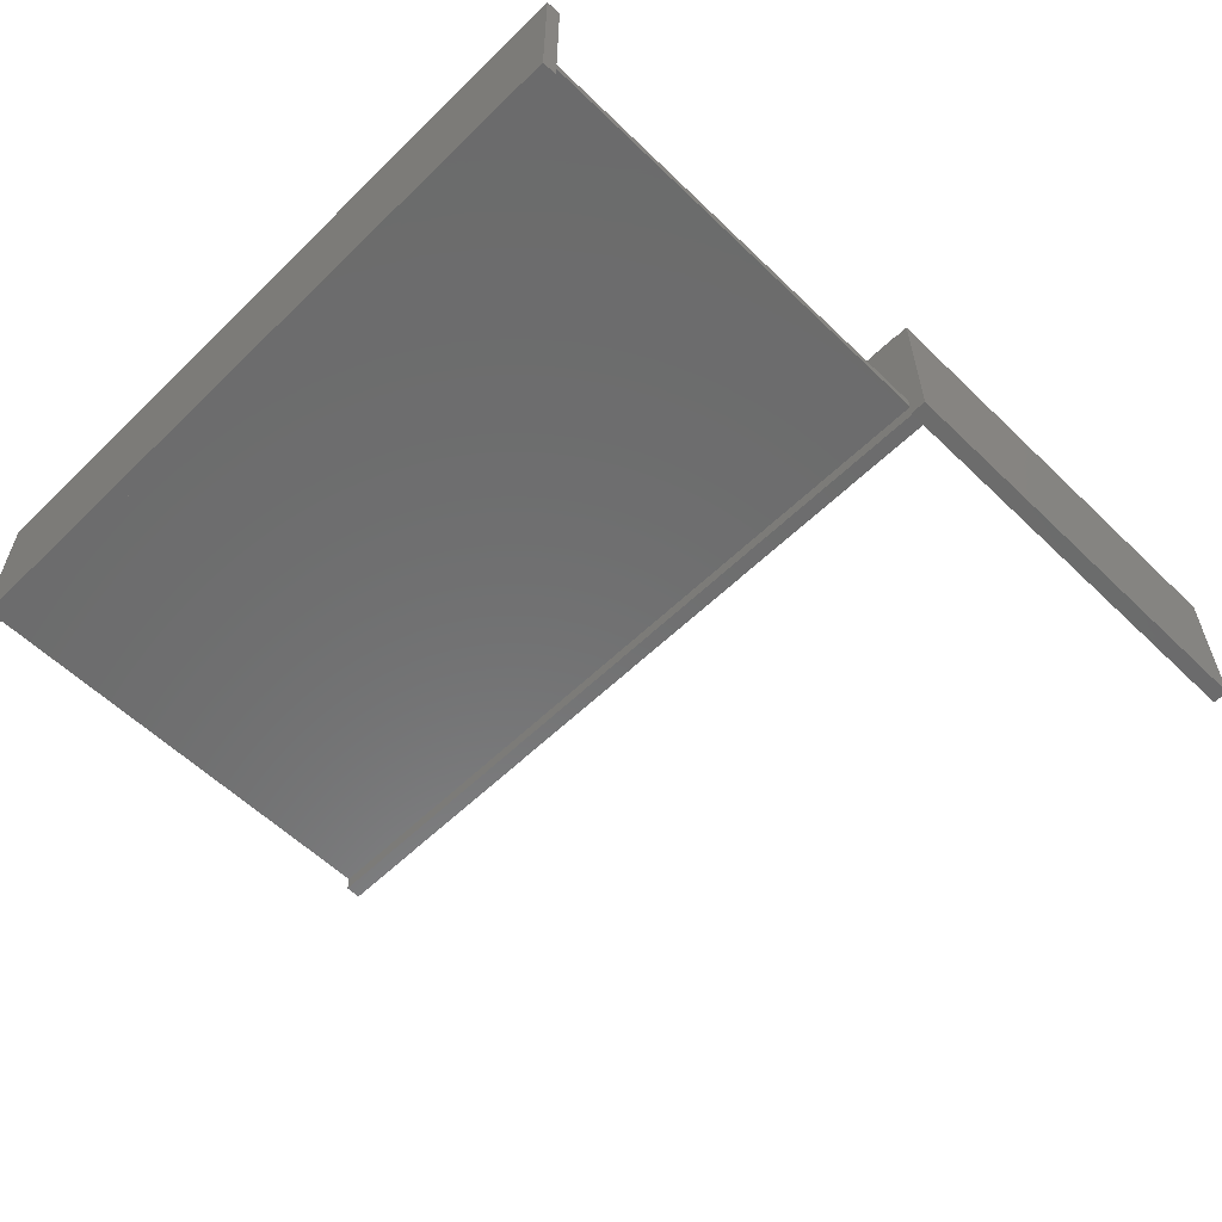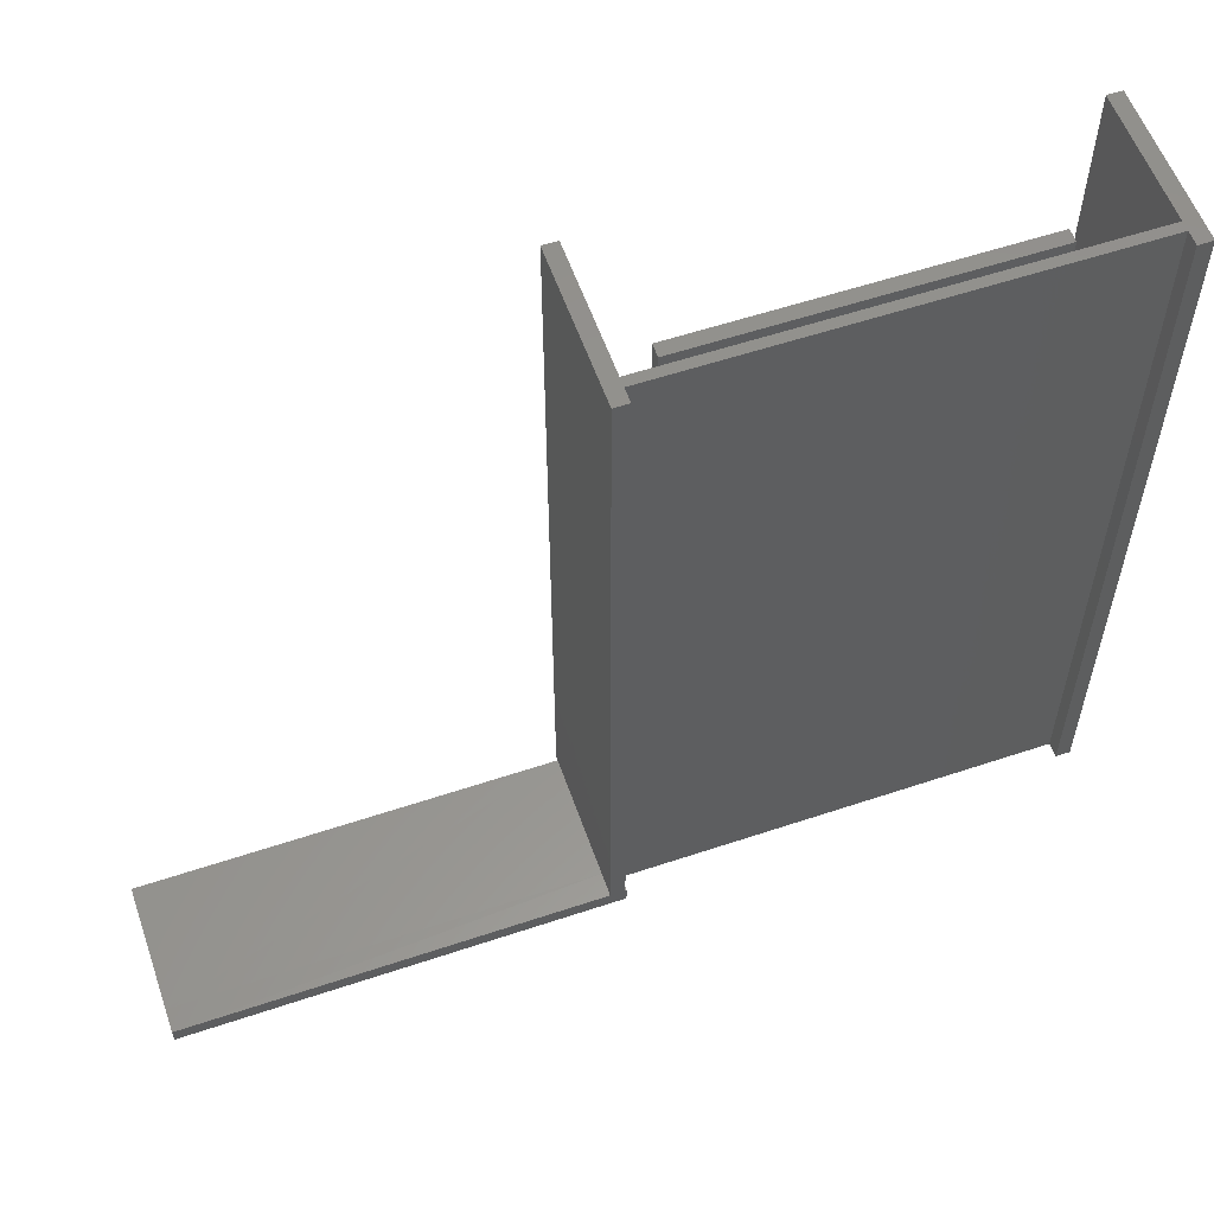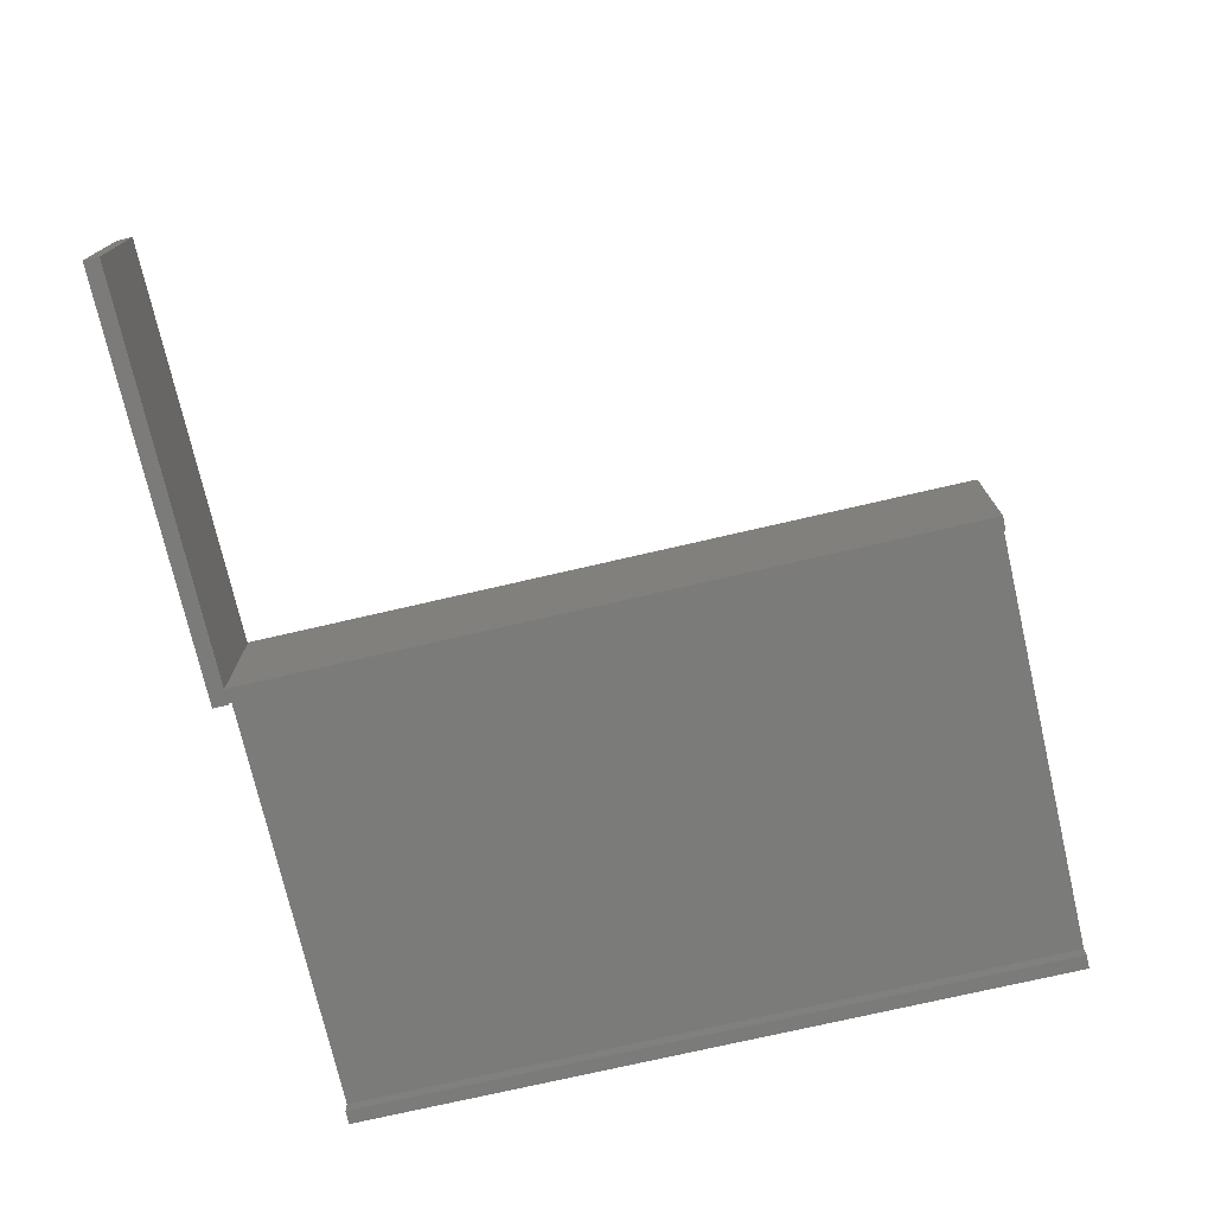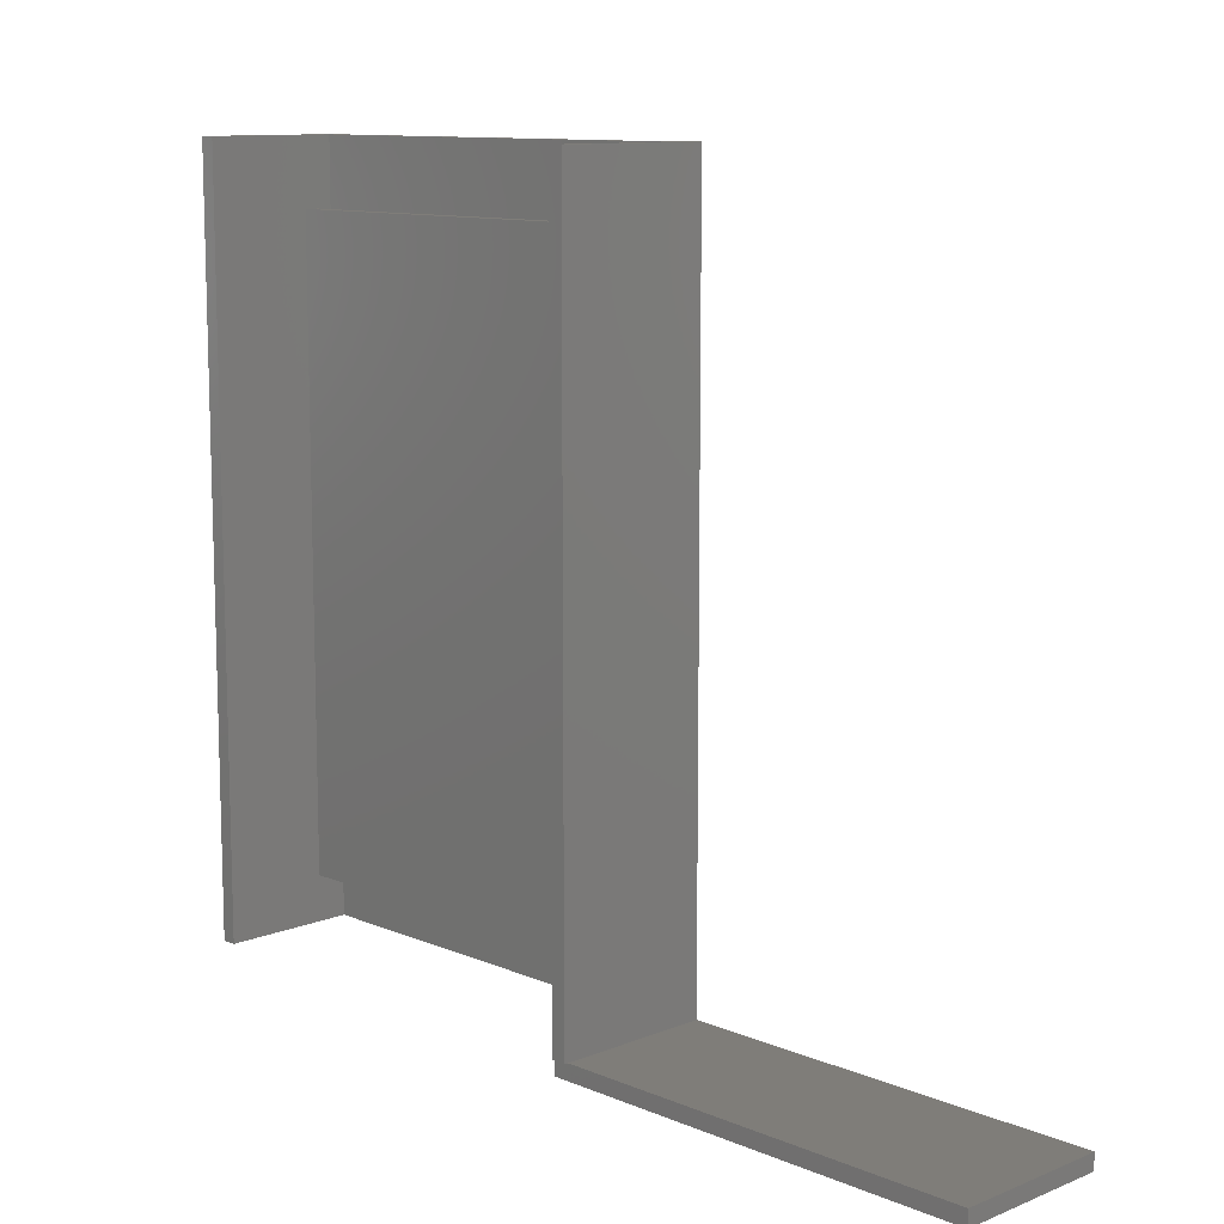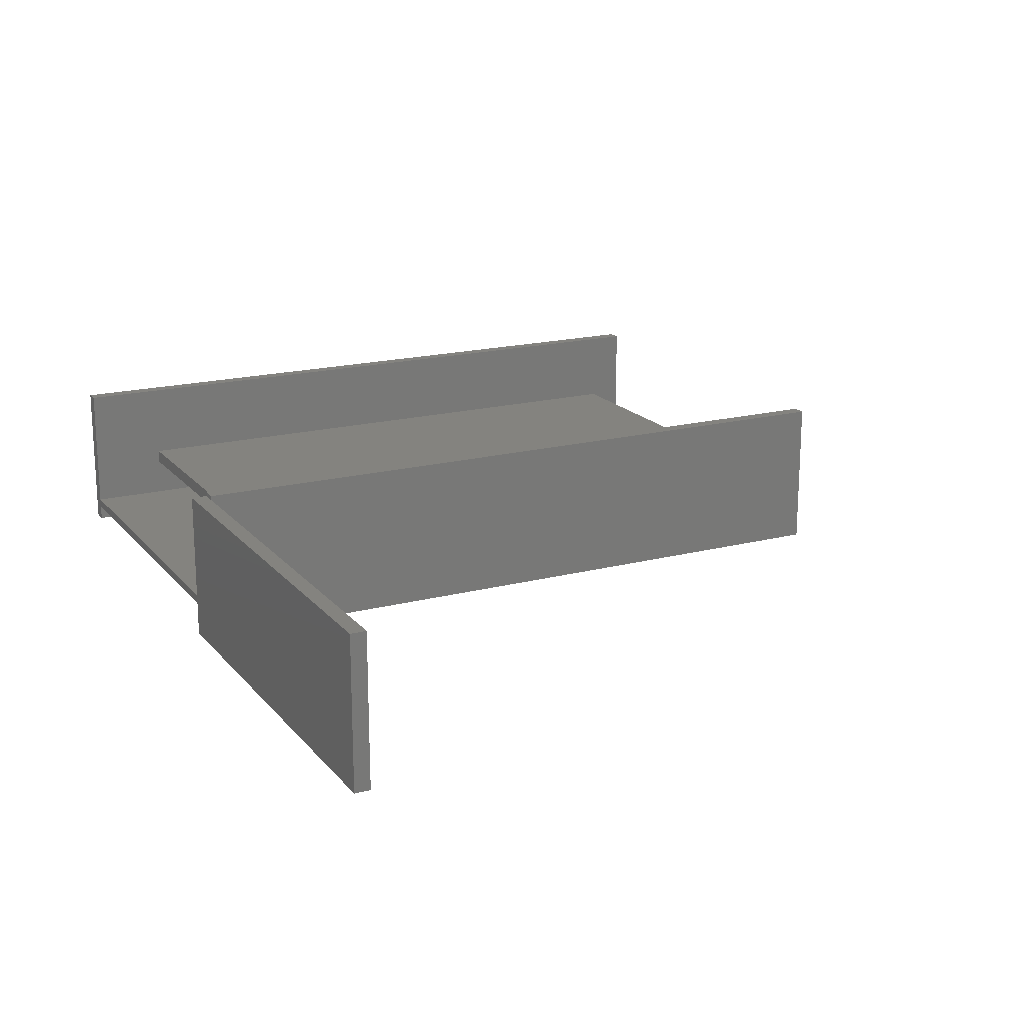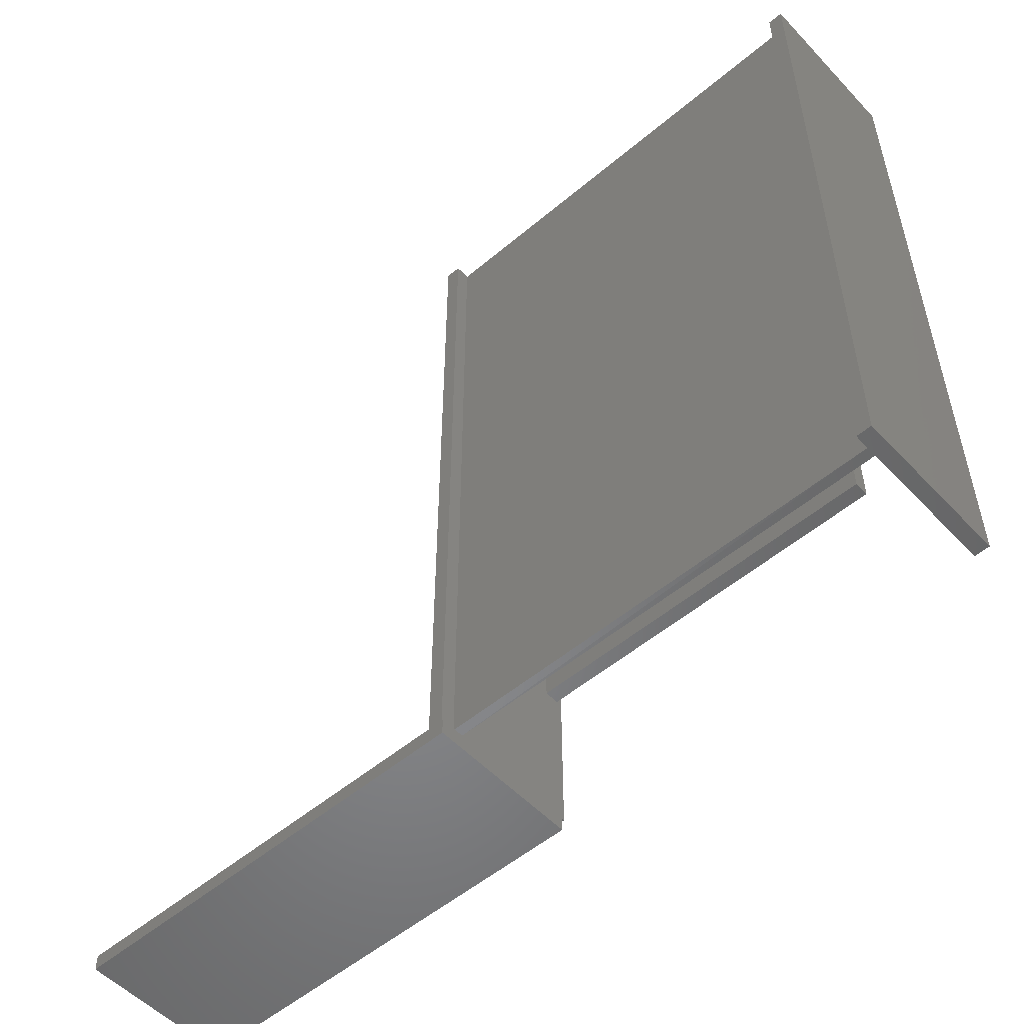
<metadata>
{"format":"stl","ext":"stl","renderer":"f3d","projection":"perspective","resolution":1024,"background":"white","views":[{"elev":-58.1,"azim":-44.9,"up":"+Z"},{"elev":57.1,"azim":160.8,"up":"+Y"},{"elev":-74.5,"azim":103.0,"up":"+Z"},{"elev":10.9,"azim":45.6,"up":"+Y"},{"elev":18.1,"azim":63.1,"up":"+Z"},{"elev":-53.4,"azim":-138.0,"up":"+Y"}]}
</metadata>
<code>
# stl→obj: 47 verts, 86 faces
v -0.1641 -0.0625 0.07451
v -0.1641 -0.6641 0.07451
v -0.1641 -0.0625 0.06118
v -0.1641 -0.6641 0.06118
v 0.1641 -0.6641 0.07451
v 0.1641 -0.6641 0.07031
v 0.1641 -0.6641 0.06118
v 0.1641 -0.0625 0.06118
v 0.1641 -0.0625 0.07451
v 0.6328 -0.7422 -0.01562
v 0.2109 -0.7422 -0.01562
v 0.2109 -0.7266 -0.01562
v 0.2123 -0.7266 -0.01562
v 0.2266 -0.7266 -0.01562
v 0.6328 -0.7266 -0.01562
v 0.2123 2.436e-17 -0.01562
v 0.2266 2.515e-17 -0.01562
v 0.2266 -0.7266 0.007812
v 0.6328 -0.7268 0.007812
v 0.2109 -0.7266 -0.001316
v 0.2109 -0.7422 0.1328
v 0.2109 -0.7268 0.1328
v 0.2109 -0.7268 0.007812
v 0.6328 -0.7422 0.1328
v 0.6328 -0.7268 0.1328
v 0.2266 -0.7268 0.1328
v 0.2123 -0.7266 0.008224
v 0.2123 -0.7268 0.1328
v 0.2123 -0.7266 0.137
v 0.2266 -0.7266 0.137
v -0.2266 -0.7266 -0.01562
v -0.2123 -0.7266 -0.001316
v -0.2266 -0.7266 0.137
v -0.2123 -0.7266 -0.01562
v -0.2123 -0.7266 0.008224
v -0.2123 -0.7266 0.137
v -0.2123 2.242e-18 0.008224
v 0.2123 2.581e-17 0.008224
v 0.2123 3.363e-17 0.137
v 0.2266 3.442e-17 0.137
v 0.2123 -0.7266 -0.001316
v 0.2123 2.523e-17 -0.001316
v -0.2123 1.663e-18 -0.001316
v -0.2123 1.006e-17 0.137
v -0.2266 9.267e-18 0.137
v -0.2123 7.943e-19 -0.01562
v -0.2266 0 -0.01562
f 1 2 3
f 3 2 4
f 2 5 6
f 2 6 7
f 2 7 4
f 3 4 8
f 8 4 7
f 1 3 9
f 9 3 8
f 9 5 1
f 1 5 2
f 8 7 6
f 8 6 5
f 8 5 9
f 10 11 12
f 10 12 13
f 10 13 14
f 10 14 15
f 16 17 13
f 13 17 14
f 14 18 15
f 15 18 19
f 12 11 20
f 21 22 23
f 21 23 20
f 21 20 11
f 21 11 24
f 24 11 10
f 25 24 19
f 19 24 10
f 19 10 15
f 18 26 19
f 19 26 25
f 23 22 27
f 27 22 28
f 28 26 29
f 29 26 30
f 31 32 33
f 31 34 32
f 23 32 20
f 35 36 33
f 35 33 32
f 35 32 23
f 37 35 38
f 38 35 23
f 38 23 27
f 38 27 39
f 39 27 28
f 39 28 29
f 17 40 30
f 17 30 26
f 17 26 18
f 17 18 14
f 28 22 21
f 24 25 21
f 21 25 26
f 21 26 28
f 12 20 13
f 13 20 41
f 42 16 41
f 41 16 13
f 43 42 41
f 43 41 20
f 43 20 32
f 42 38 16
f 44 37 45
f 43 46 47
f 43 47 45
f 43 45 37
f 43 37 38
f 43 38 42
f 16 38 17
f 17 38 39
f 17 39 40
f 45 47 33
f 33 47 31
f 44 45 36
f 36 45 33
f 37 44 35
f 35 44 36
f 40 39 30
f 30 39 29
f 46 43 34
f 34 43 32
f 47 46 31
f 31 46 34

</code>
